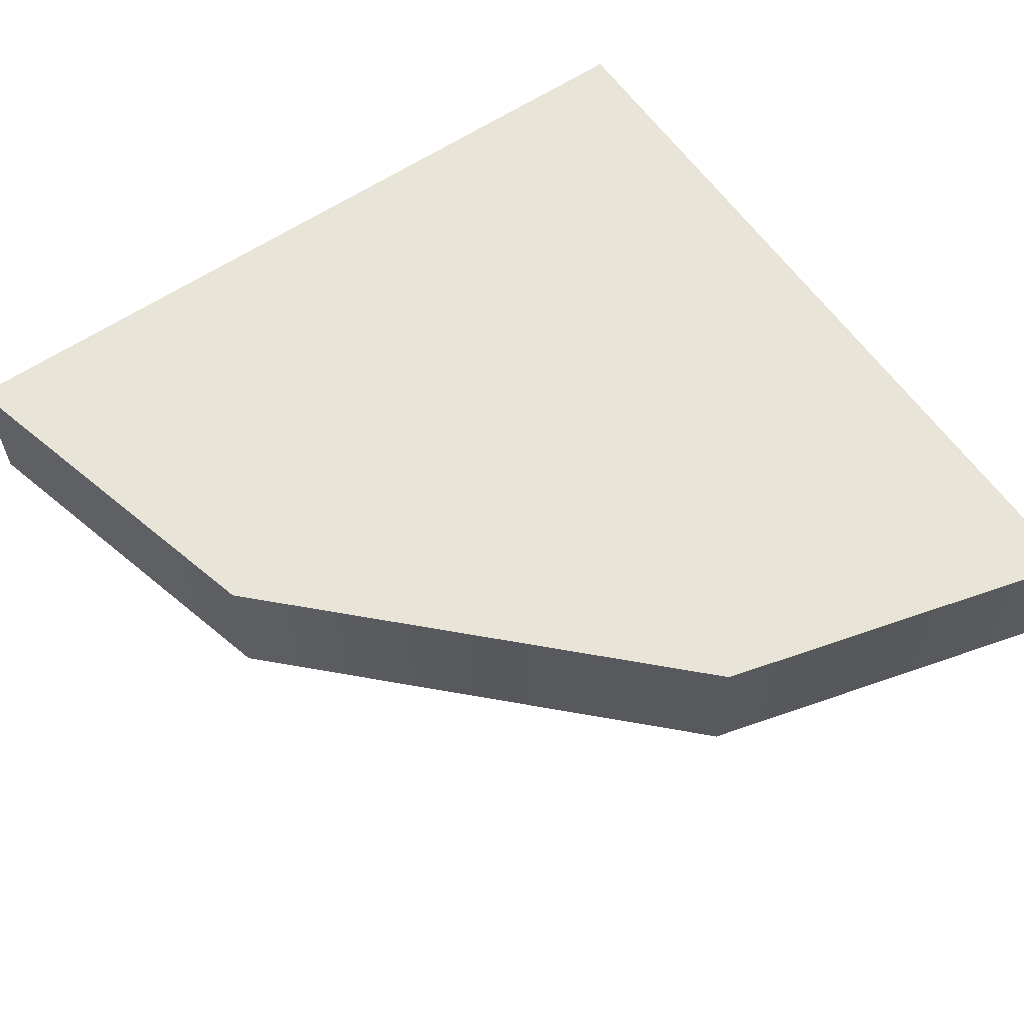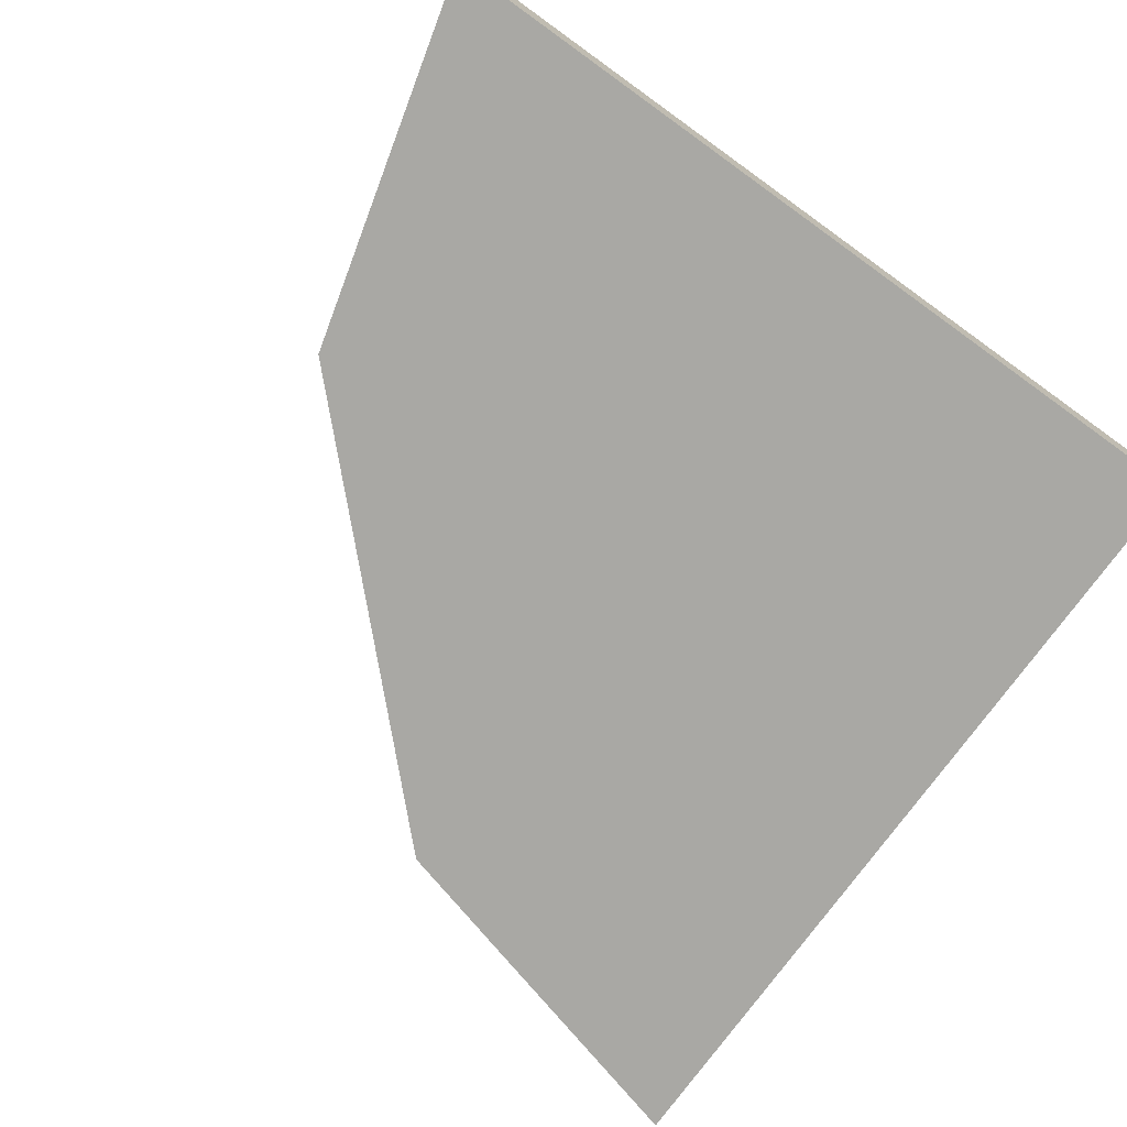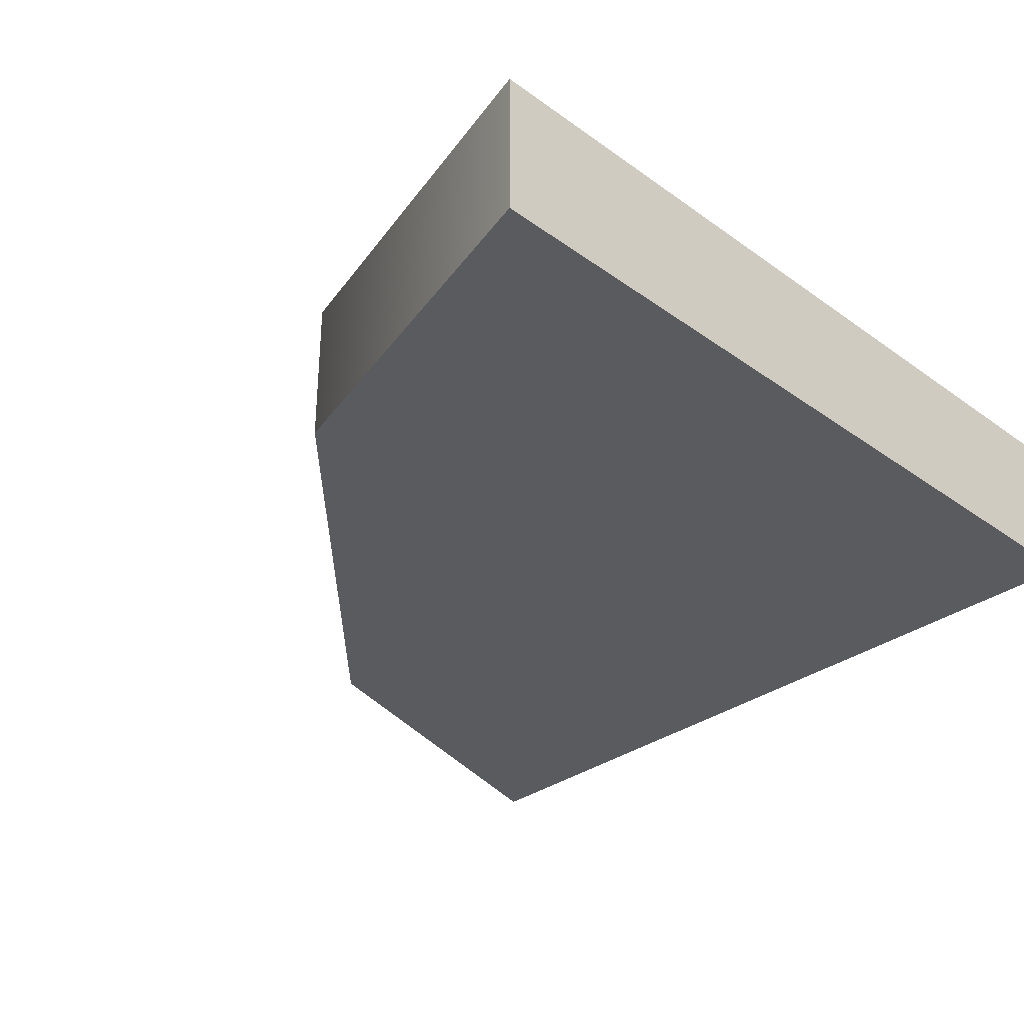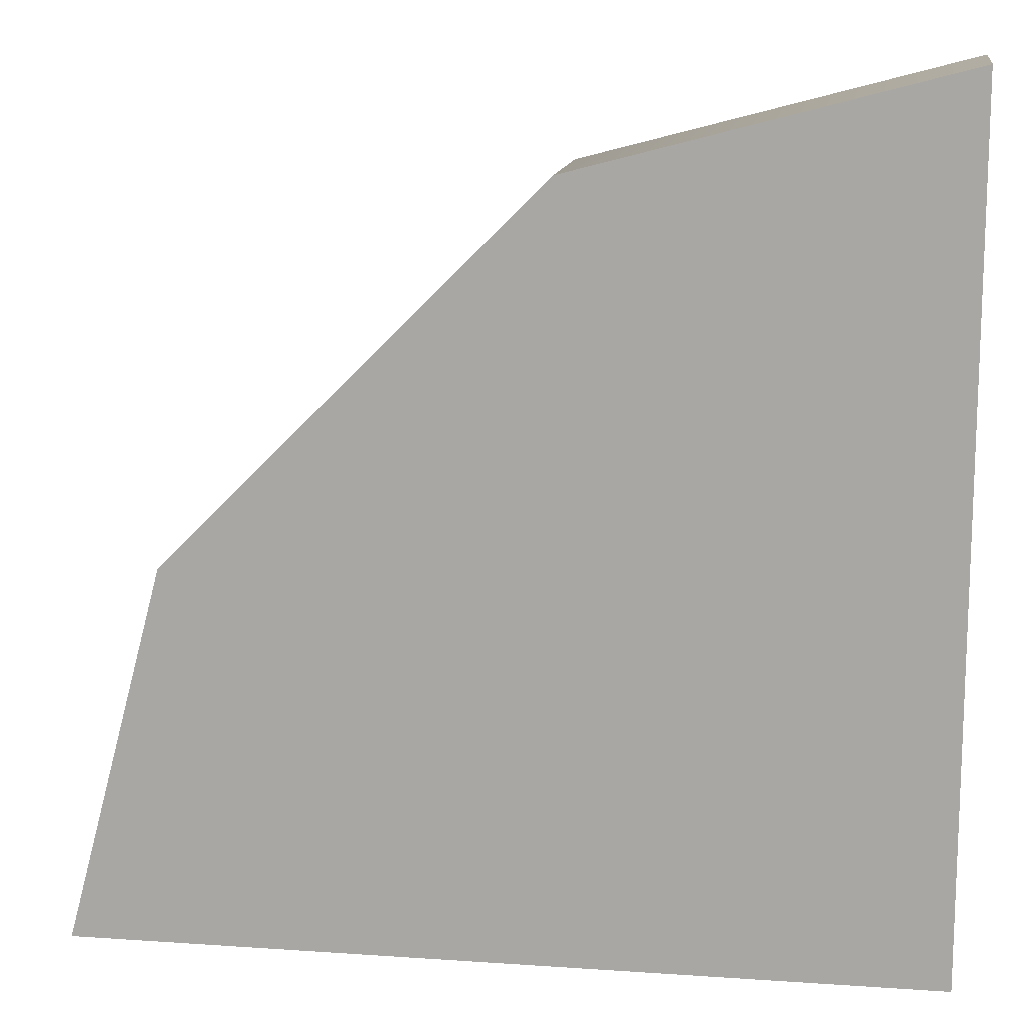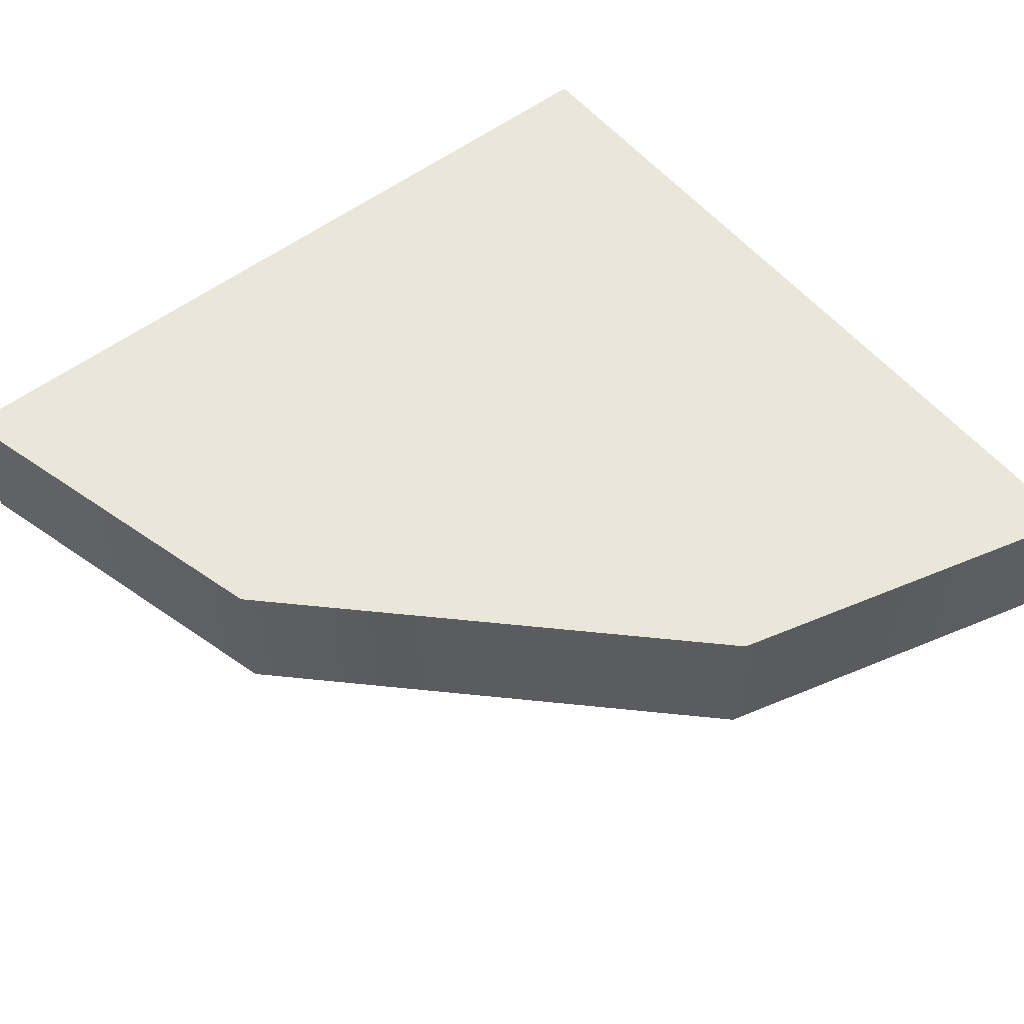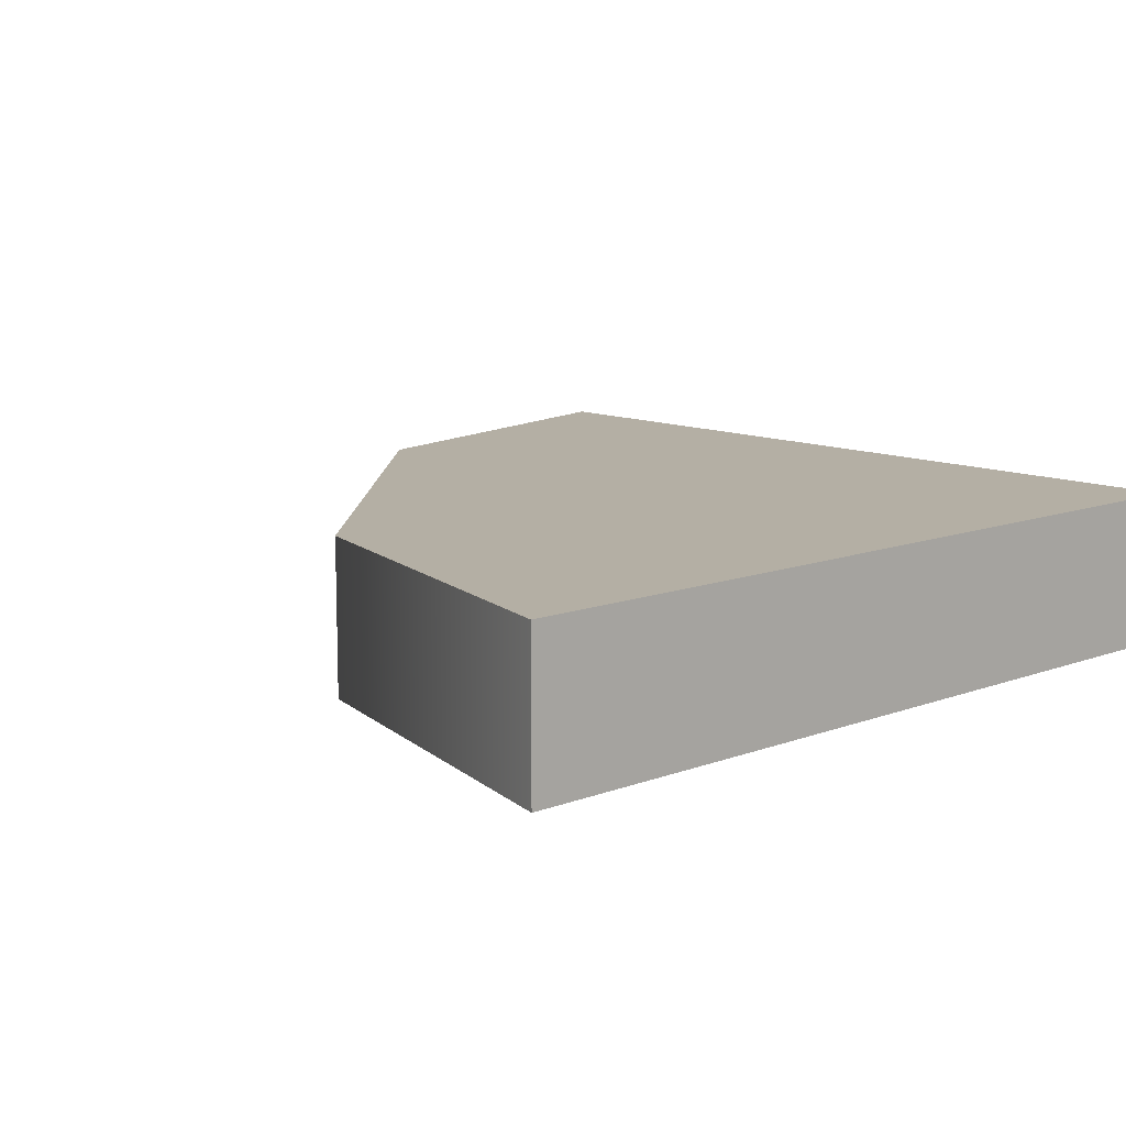
<metadata>
{"format":"obj","ext":"obj","renderer":"f3d","projection":"perspective","resolution":1024,"background":"white","views":[{"elev":60.3,"azim":-34.6,"up":"+Y"},{"elev":-74.9,"azim":54.3,"up":"+Y"},{"elev":-32.8,"azim":45.2,"up":"+Y"},{"elev":13.5,"azim":8.8,"up":"+Z"},{"elev":54.8,"azim":-38.7,"up":"+Y"},{"elev":11.3,"azim":47.3,"up":"+Y"}]}
</metadata>
<code>
g housekit_roof_flat_corner1
v -0.778 0.328 1.527
v -0.02205 0.328 0.02205
v -0.02205 0.328 1.728
v -0.02205 0.02205 0.02205
v -1.728 0.02205 0.02205
v -1.527 0.02205 0.778
v -0.02205 0.328 1.728
v -0.02205 0.328 0.02205
v -0.02205 0.02205 0.02205
v -0.02205 0.02205 1.728
v -0.778 0.328 1.527
v -1.527 0.328 0.778
v -0.02205 0.328 0.02205
v -1.728 0.328 0.02205
v -0.778 0.02205 1.527
v -0.02205 0.328 1.728
v -0.02205 0.02205 1.728
v -0.778 0.328 1.527
v -1.527 0.02205 0.778
v -1.527 0.328 0.778
v -1.728 0.328 0.02205
v -1.728 0.02205 0.02205
v -0.02205 0.02205 0.02205
v -0.778 0.02205 1.527
v -0.02205 0.02205 1.728
v -1.527 0.02205 0.778
v -1.728 0.328 0.02205
v -1.728 0.02205 0.02205
v -0.02205 0.02205 0.02205
v -0.02205 0.328 0.02205
g housekit_roof_flat_corner1_0
f 3 2 1
f 6 5 4
f 9 8 7
f 10 9 7
f 13 12 11
f 13 14 12
f 17 16 15
f 16 18 15
f 19 15 18
f 20 19 18
f 20 21 19
f 21 22 19
f 25 24 23
f 26 23 24
f 29 28 27
f 30 29 27

</code>
